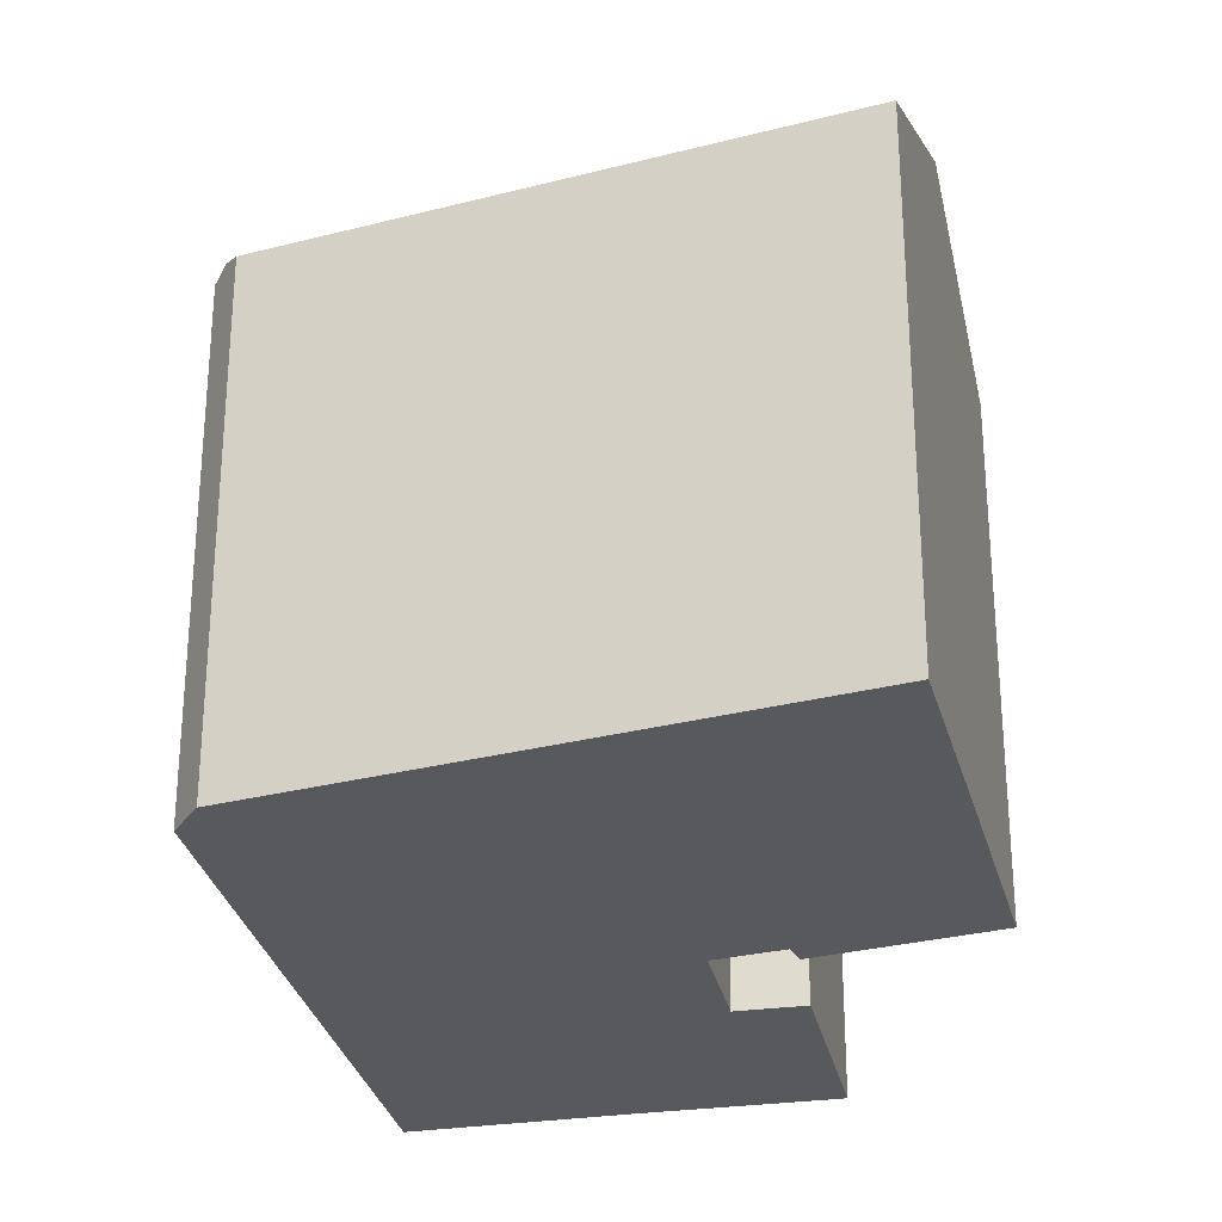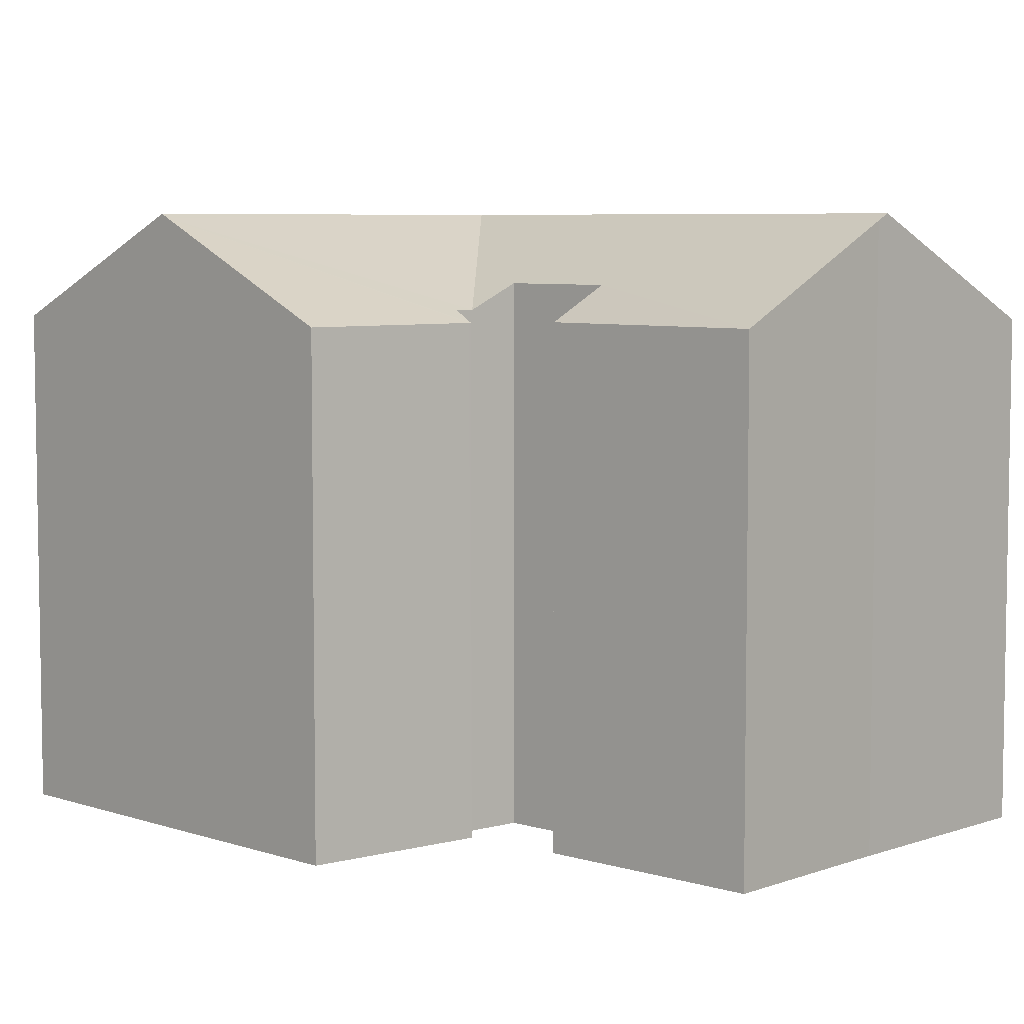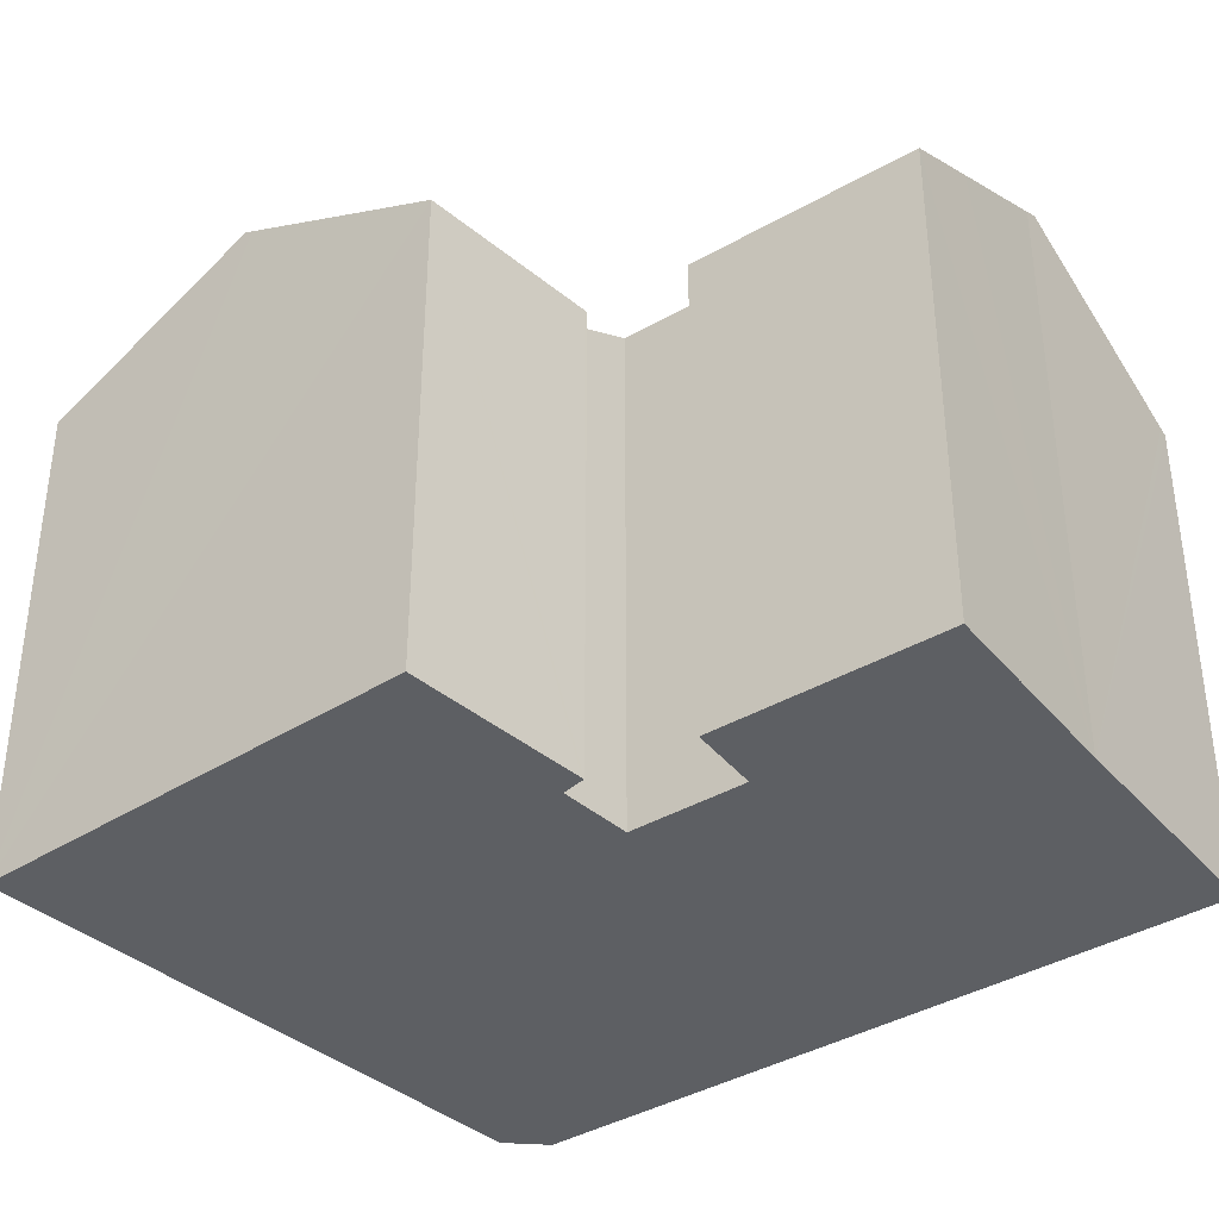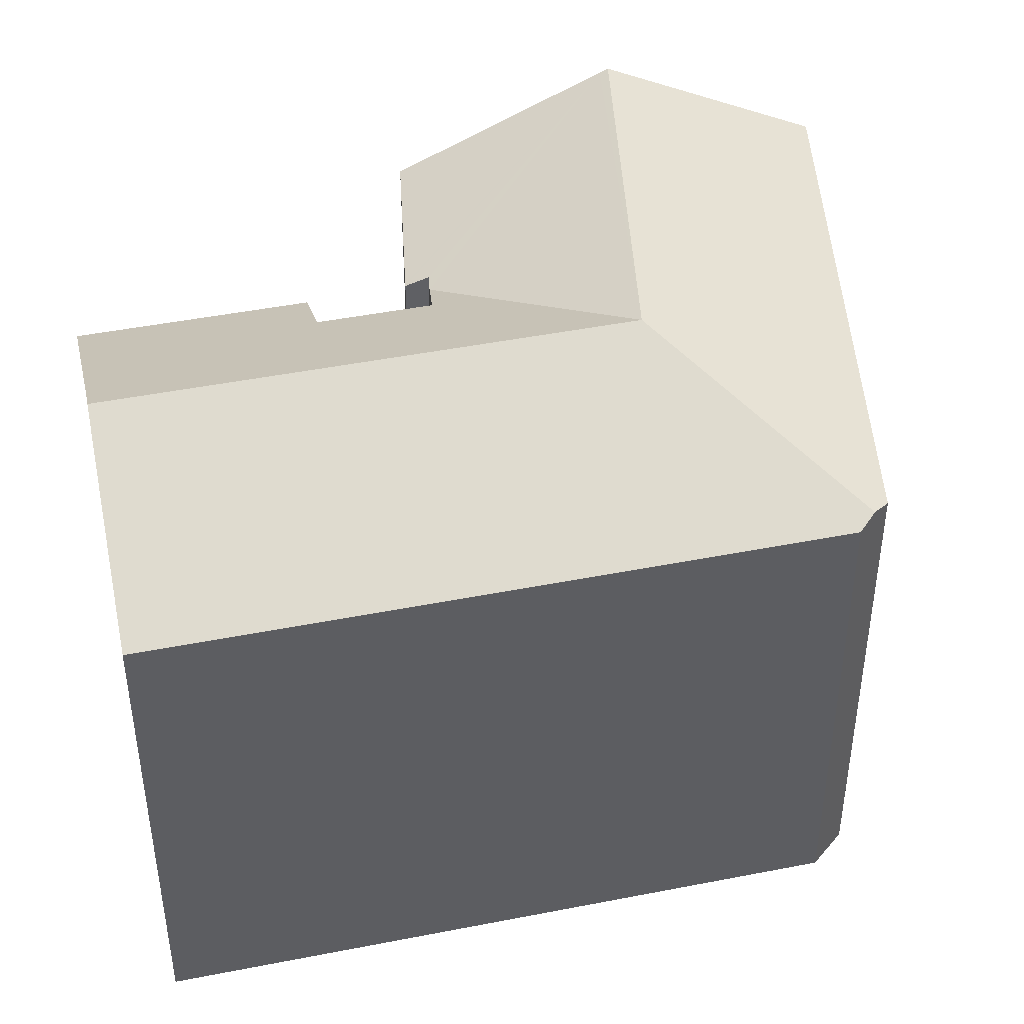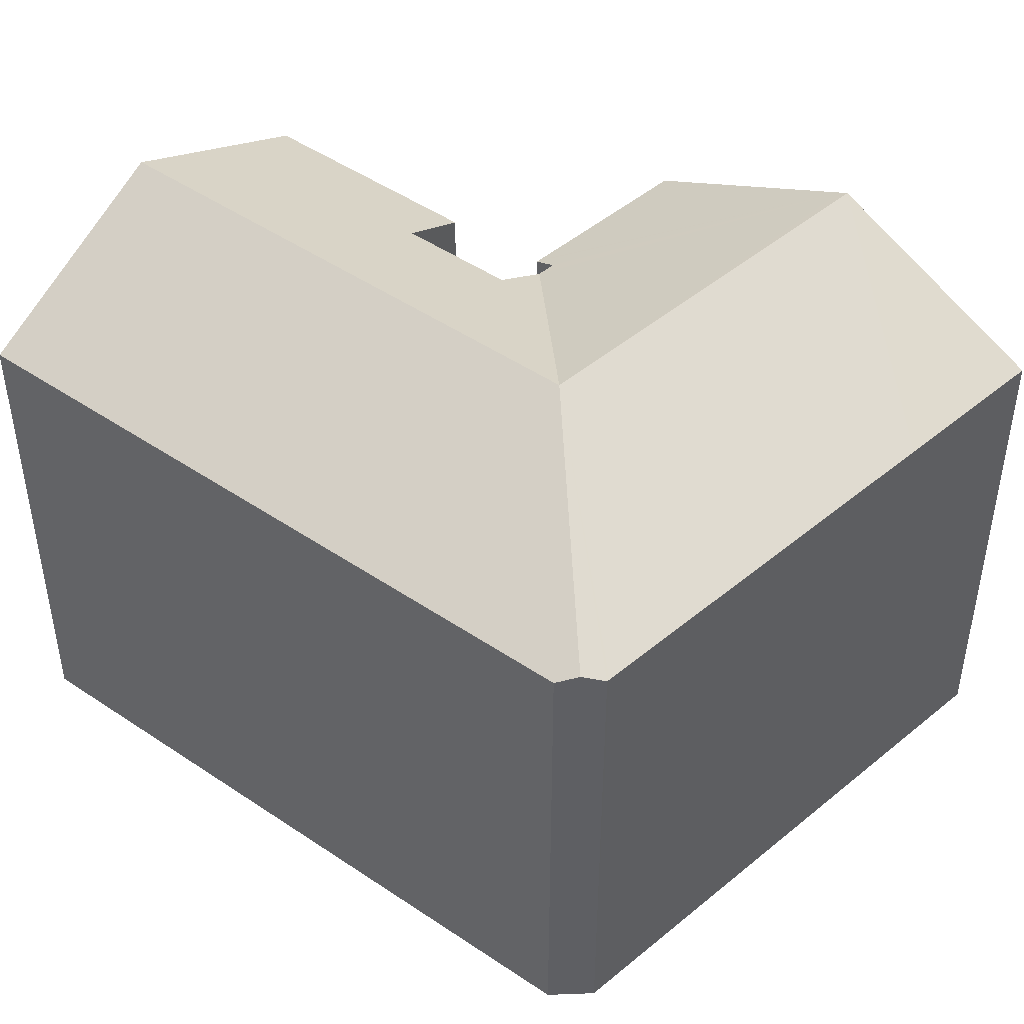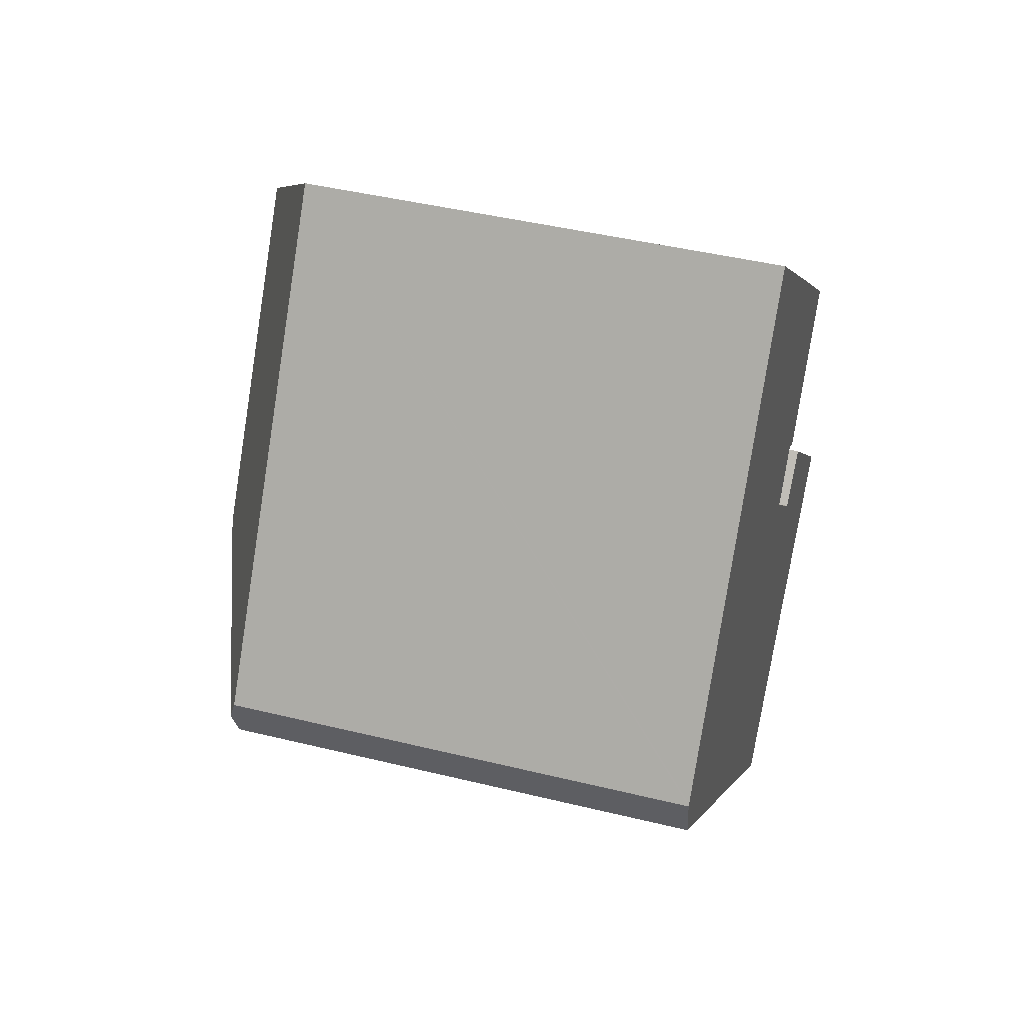
<metadata>
{"format":"obj","ext":"obj","renderer":"f3d","projection":"perspective","resolution":1024,"background":"white","views":[{"elev":-29.3,"azim":-35.3,"up":"+Y"},{"elev":6.2,"azim":85.5,"up":"+Y"},{"elev":-39.9,"azim":78.3,"up":"+Y"},{"elev":45.9,"azim":-149.6,"up":"+Y"},{"elev":47.5,"azim":-99.5,"up":"+Y"},{"elev":43.8,"azim":-73.9,"up":"+Z"}]}
</metadata>
<code>
v  17.16 15.76 1.107
v  15.26 18.9 10.13
v  20.31 15.76 5.823
v  17.11 15.77 1.033
v  16.48 16.12 1.414
v  16.14 16.12 0.932
v  8.287 19.02 0.117
v  12.1 19.02 5.849
v  15.06 19.02 10.31
v  24.54 15.85 -6.154
v  17.81 16.9 -2.837
v  19.29 15.85 -1.265
v  13.42 19.02 -4.692
v  20.38 18.82 -10.62
v  20.1 19.02 -10.94
v  22.84 17.06 -7.986
v  15.21 16.91 -0.409
v  15.86 16.91 -1.019
v  0.179 15.77 -1.454
v  0.09 15.99 -0.731
v  9.67 15.77 -10.34
v  15.63 15.77 -15.93
v  15.78 15.87 -15.76
v  0 15.77 9.654e-16
v  0.045 15.77 0.067
v  7.037 15.77 10.59
v  9.809 15.77 14.76
v  16.48 -8.658e-17 1.414
v  17.11 -6.325e-17 1.033
v  15.63 9.751e-16 -15.93
v  0.179 8.903e-17 -1.454
v  9.67 6.331e-16 -10.34
v  15.21 2.504e-17 -0.409
v  16.14 -5.707e-17 0.932
v  20.38 6.503e-16 -10.62
v  24.54 3.768e-16 -6.154
v  22.84 4.89e-16 -7.986
v  20.1 6.699e-16 -10.94
v  15.78 9.653e-16 -15.76
v  17.16 -6.778e-17 1.107
v  20.31 -3.566e-16 5.823
v  17.81 1.737e-16 -2.837
v  15.86 6.24e-17 -1.019
v  19.29 7.746e-17 -1.265
v  9.809 -9.035e-16 14.76
v  15.26 -6.205e-16 10.13
v  15.06 -6.311e-16 10.31
v  0 0 0
v  0.045 -4.103e-18 0.067
v  7.037 -6.481e-16 10.59
v  0.09 4.476e-17 -0.731
g defaultobject
f 1 2 3
f 2 1 4
f 2 4 5
f 2 5 6
f 2 6 7
f 2 7 8
f 2 8 9
f 10 11 12
f 11 10 13
f 13 10 14
f 13 14 15
f 14 10 16
f 17 7 6
f 7 17 13
f 13 17 18
f 13 18 11
f 7 19 20
f 19 7 21
f 21 7 13
f 21 13 22
f 22 13 23
f 23 13 15
f 24 7 20
f 7 24 25
f 7 25 26
f 7 26 8
f 8 26 9
f 9 26 27
f 4 28 5
f 28 4 29
f 30 21 22
f 21 30 19
f 19 30 31
f 31 30 32
f 28 6 5
f 6 33 17
f 33 6 28
f 33 28 34
f 16 35 14
f 35 16 10
f 35 10 36
f 35 36 37
f 14 23 15
f 23 14 35
f 23 35 22
f 22 35 30
f 30 35 38
f 30 38 39
f 1 29 4
f 29 1 3
f 29 3 40
f 40 3 41
f 33 18 17
f 18 33 11
f 11 33 42
f 42 33 43
f 44 10 12
f 10 44 36
f 27 2 9
f 2 27 45
f 2 45 3
f 3 45 41
f 41 45 46
f 46 45 47
f 42 12 11
f 12 42 44
f 48 25 24
f 25 48 26
f 26 48 27
f 27 48 49
f 27 49 45
f 45 49 50
f 19 24 20
f 24 19 31
f 24 31 48
f 48 31 51
f 50 47 45
f 47 50 49
f 47 49 46
f 46 49 41
f 41 49 48
f 41 48 51
f 41 51 31
f 41 31 28
f 28 31 33
f 33 31 32
f 28 33 34
f 33 32 43
f 43 32 42
f 42 36 44
f 36 42 32
f 36 32 35
f 35 32 38
f 38 32 39
f 39 32 30
f 36 35 37
f 28 40 41
f 40 28 29

</code>
